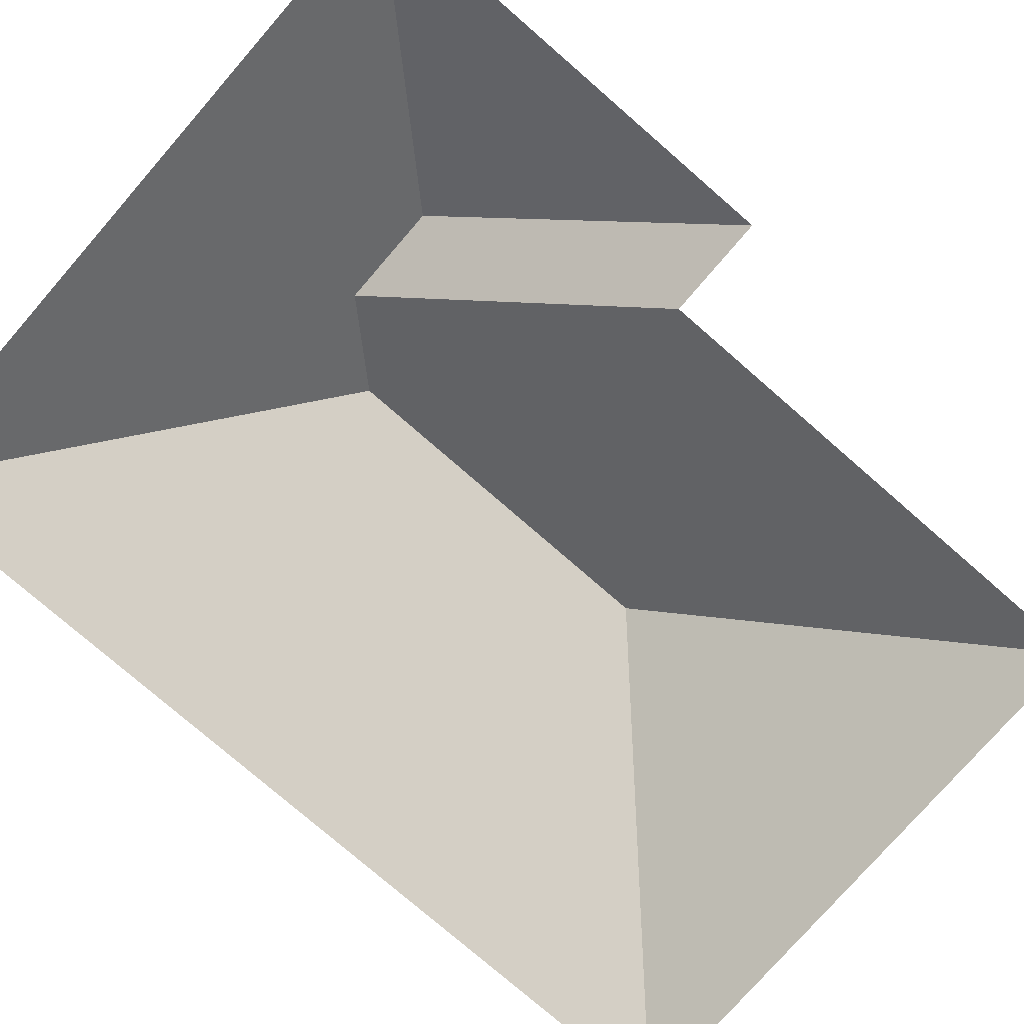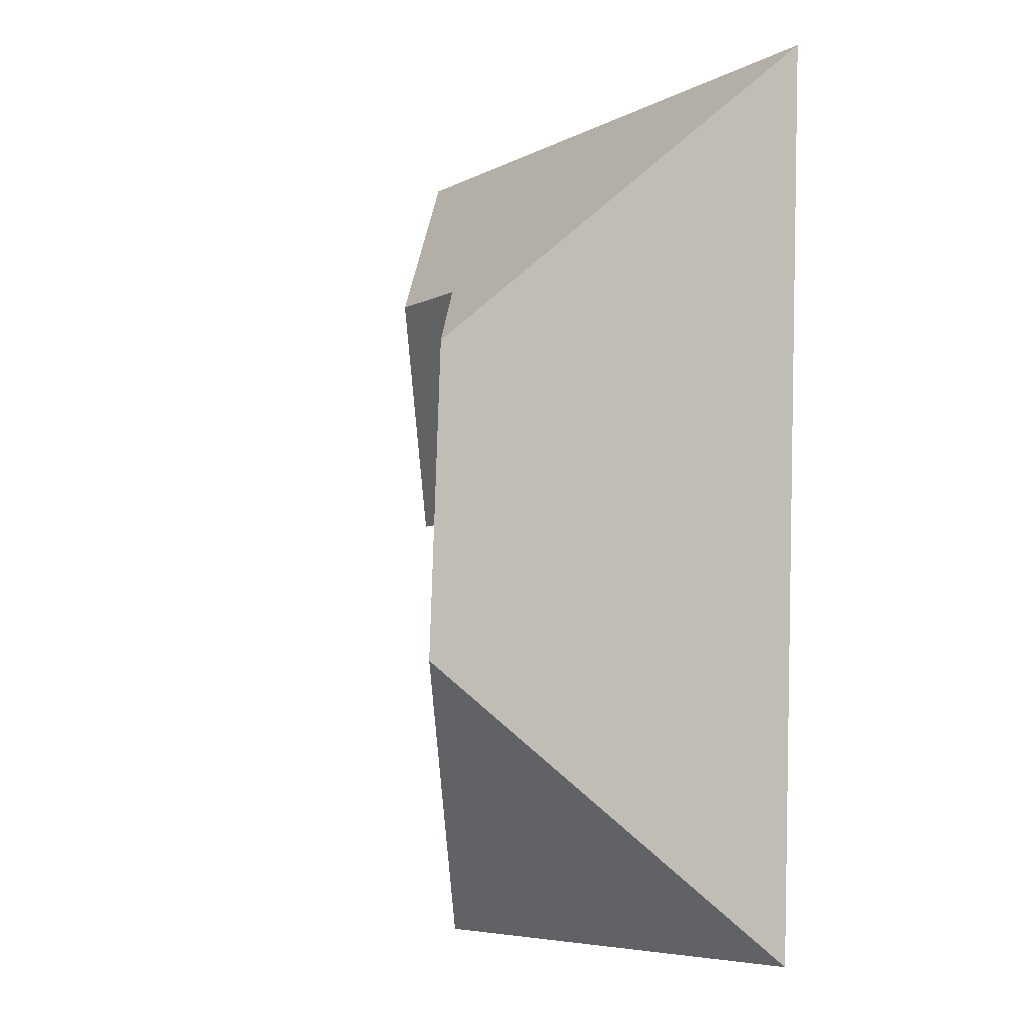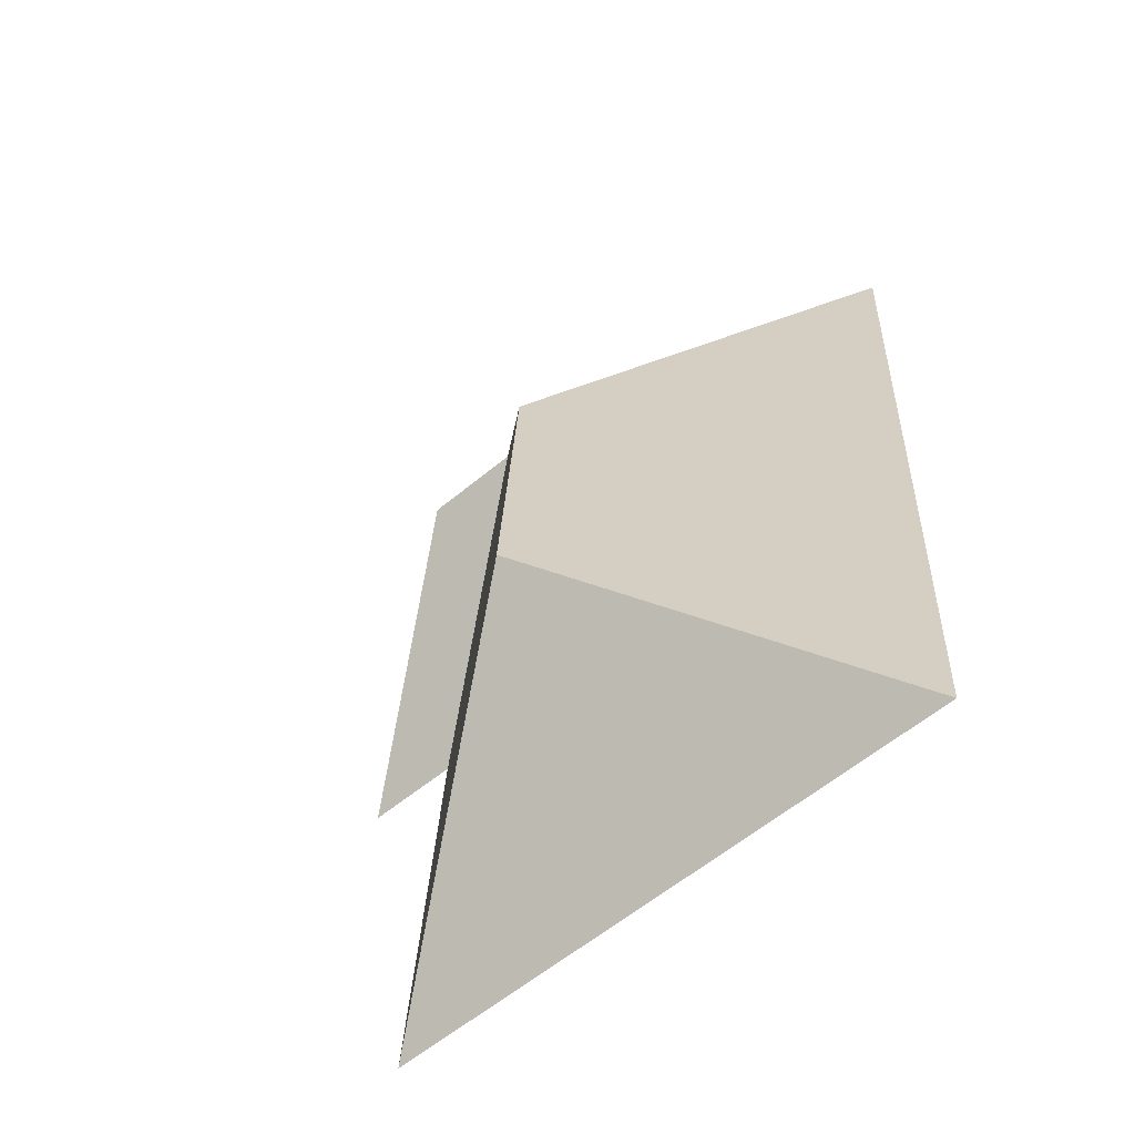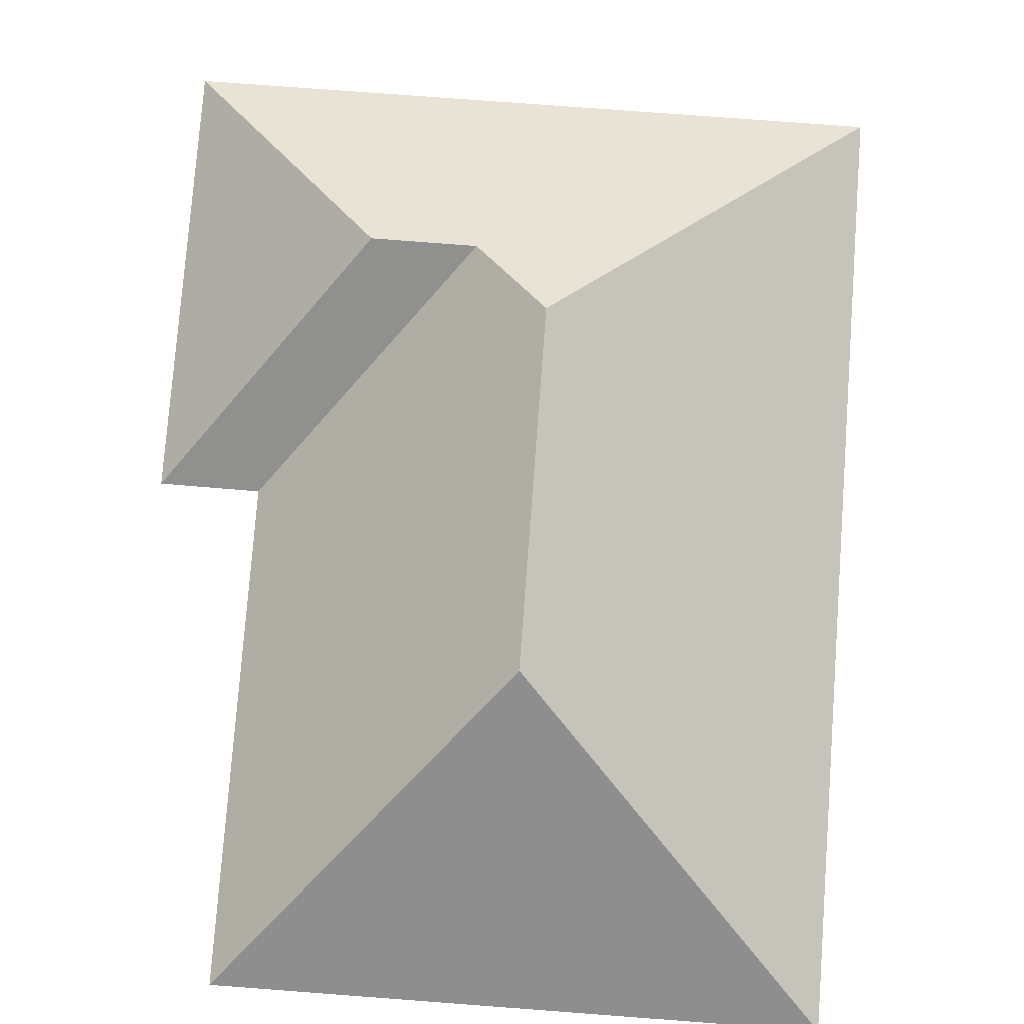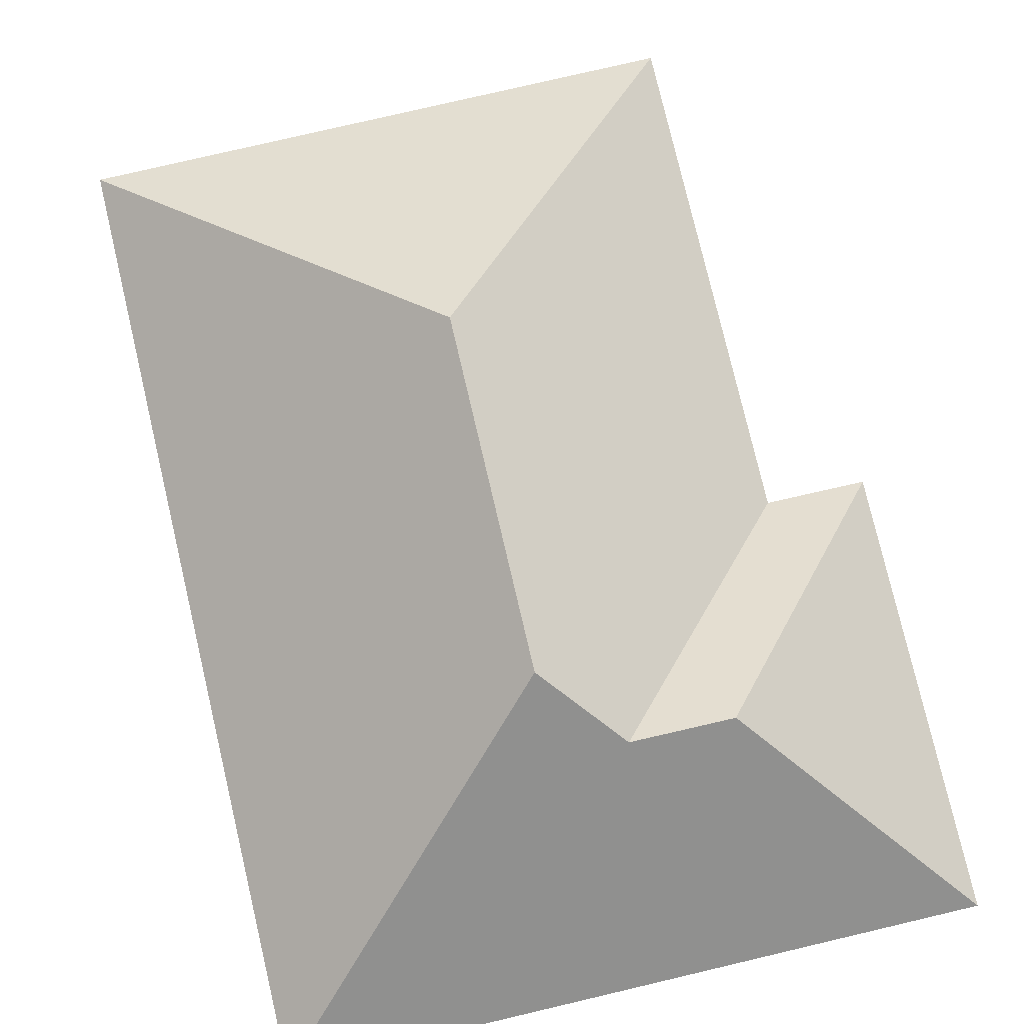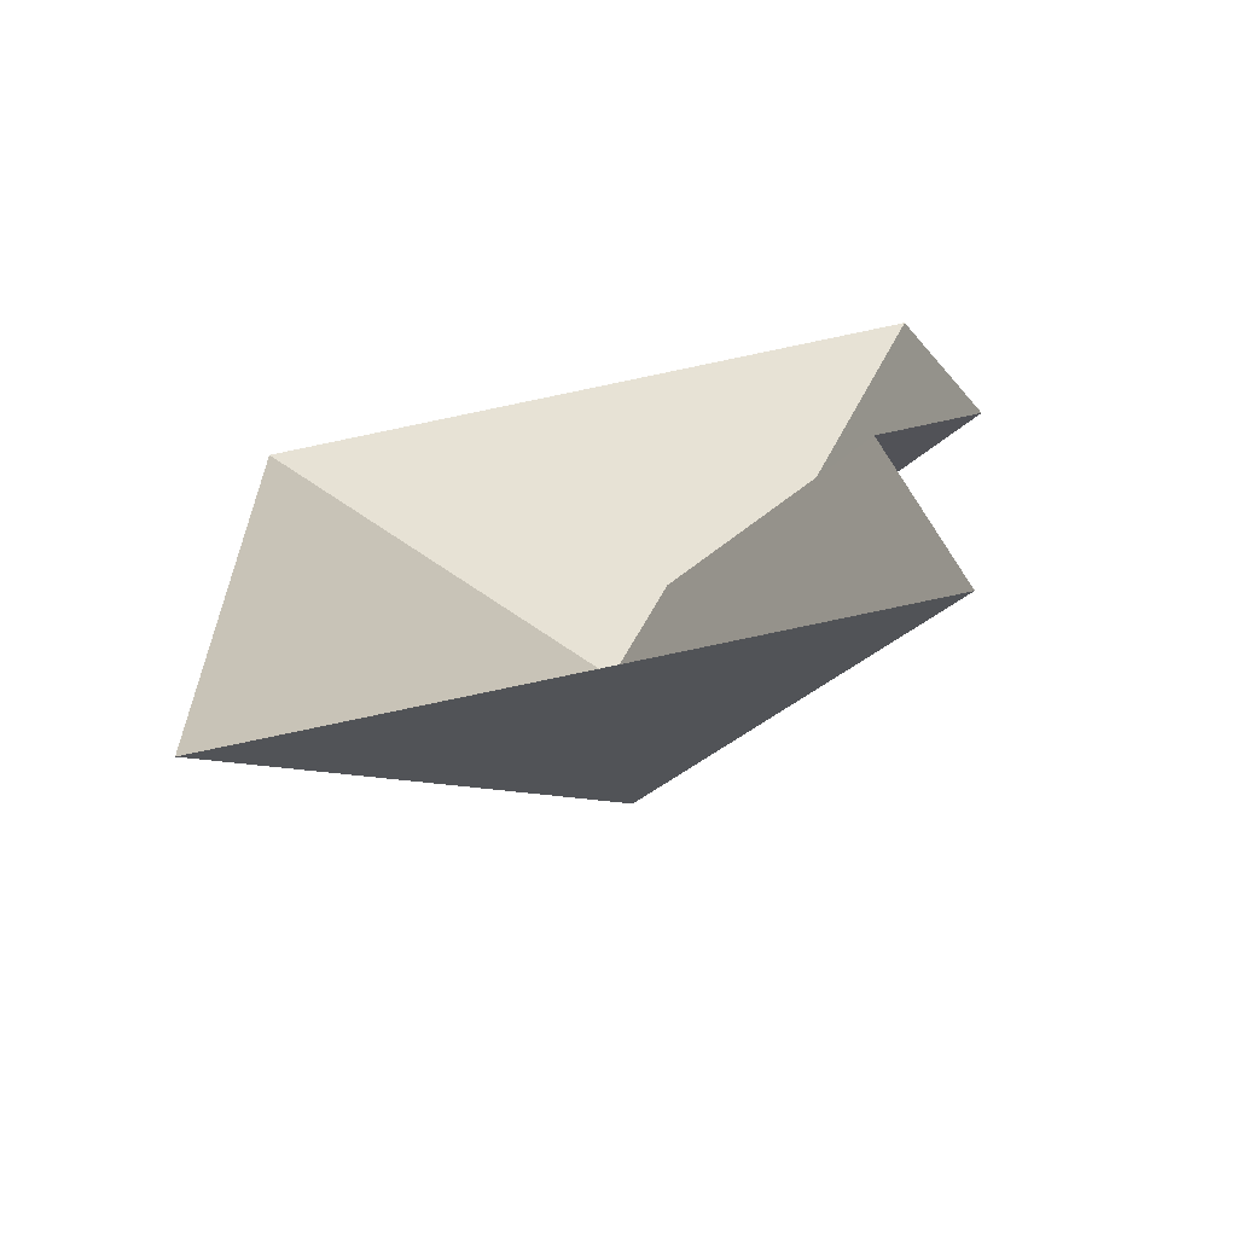
<metadata>
{"format":"obj","ext":"obj","renderer":"f3d","projection":"perspective","resolution":1024,"background":"white","views":[{"elev":-76.9,"azim":45.8,"up":"+Y"},{"elev":-10.5,"azim":-124.3,"up":"+Z"},{"elev":-65.2,"azim":-140.0,"up":"+Z"},{"elev":77.5,"azim":-178.9,"up":"+Y"},{"elev":78.0,"azim":-16.4,"up":"+Y"},{"elev":-72.2,"azim":11.3,"up":"+Z"}]}
</metadata>
<code>
o CG10_500_048077_0032_roof
v 226.5 75 -15.27
v 234.1 75 -151.5
v 211.6 75 -307.2
v 203.2 75 -153.5
v 166.6 126.8 -86.24
v 134.8 126.9 -88.13
v 119.5 145 -220
v 113.6 145 -112.9
v 11.07 75 -27.24
v 27.21 75 -317.4
v 226.5 0 -15.27
v 234.1 0 -151.5
v 203.2 0 -153.5
v 211.6 0 -307.2
v 27.21 0 -317.4
v 11.07 0 -27.24
f 9 10 7 8
f 9 8 6 5 1
f 10 3 7
f 3 4 6 8 7
f 4 2 5 6
f 2 1 5

</code>
